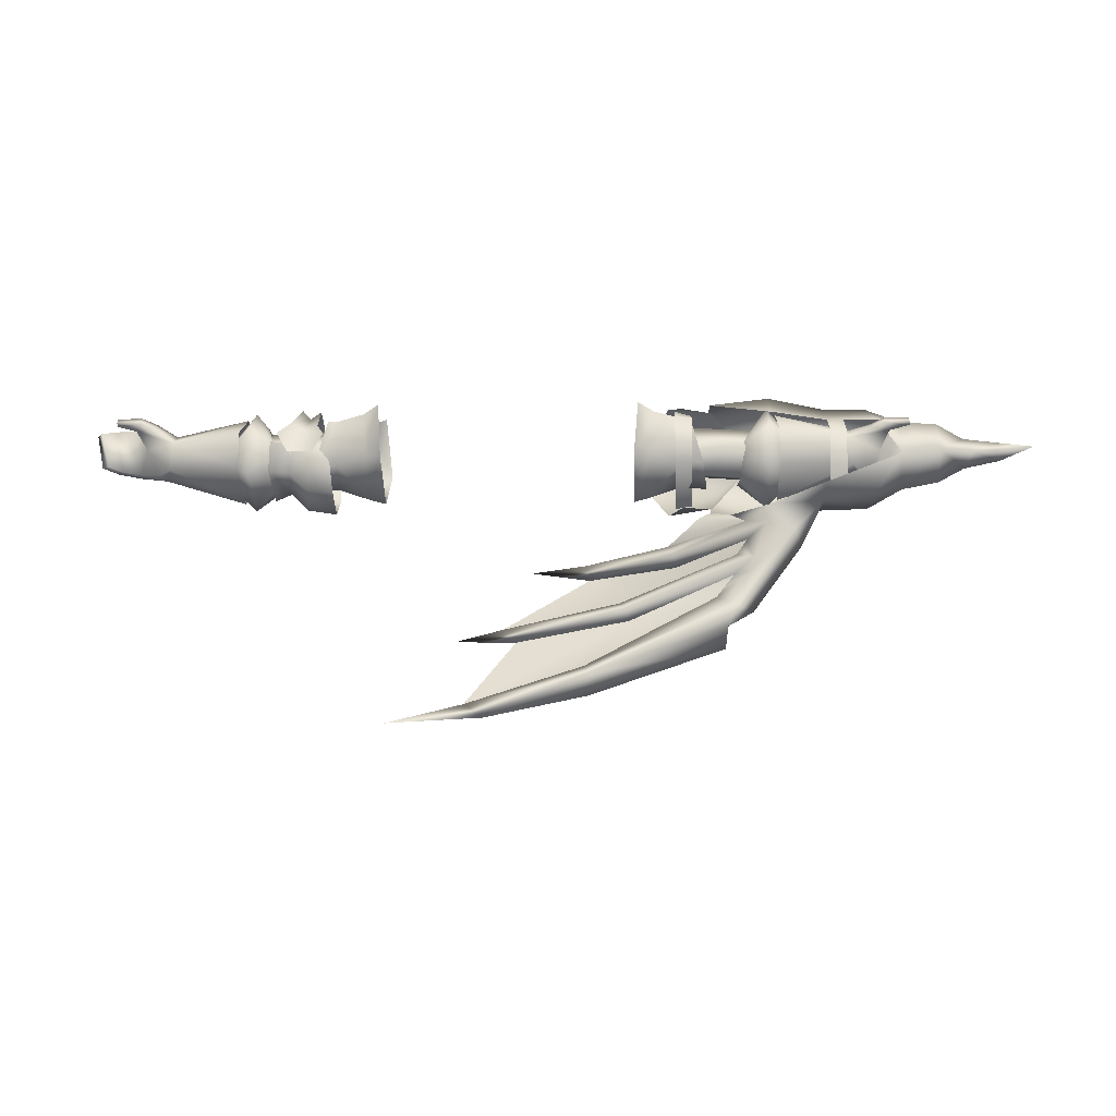
<metadata>
{"format":"obj","ext":"obj","renderer":"f3d","projection":"perspective","resolution":1024,"background":"white","views":[{"elev":-8.4,"azim":2.7,"up":"+Z"}]}
</metadata>
<code>
g mesh00
v -69.81 18.79 0.7082
v -55.24 15.09 2.13
v -54.69 21.77 5.953
v -70.25 18.59 -4.927
v -71.53 22.25 -6.683
v -54.9 22.07 -11.68
v -54.9 22.07 -11.68
v -71.53 22.25 -6.683
v -70.76 26.2 -5.205
v -54.69 21.77 5.953
v -69.78 22.63 2.761
v -69.81 18.79 0.7082
v -73.42 18.06 3.886
v -69.81 18.79 0.7082
v -69.78 22.63 2.761
v -69.78 22.63 2.761
v -54.69 21.77 5.953
v -70.34 26.26 0.2049
v -54.24 30.82 1.695
v -70.76 26.2 -5.205
v -54.43 30.77 -5.723
v -54.9 22.07 -11.68
v -73.42 18.06 3.886
v -77.33 18.14 3.131
v -69.81 18.79 0.7082
v -75.77 21.43 -0.2804
v -70.25 18.59 -4.927
v -72.76 20.43 -5.912
v -71.53 22.25 -6.683
f 1 2 3
f 4 5 6
f 7 8 9
f 10 11 12
f 13 14 15
f 16 17 18
f 18 17 19
f 18 19 20
f 20 19 21
f 20 21 22
f 23 24 25
f 25 24 26
f 25 26 27
f 27 26 28
f 27 28 29
v -42.05 26.83 2.897
v -39.61 29.48 -2.184
v -44.97 29.46 -2.067
v -42.23 17.92 2.897
v -45.25 14.55 -2.067
v -39.91 13.97 -2.184
v -47.26 28.72 1.948
v -44.71 27.29 4.334
v -41.72 22.36 6.313
v -37.89 14.61 1.61
v -39.45 17.13 3.775
v -45.58 16.04 -0.9419
v -48.07 21.48 2.831
v -60.18 22.63 2.32
v -49.16 23.2 -7.26
v -48.49 23.18 -7.272
v -49.09 19.12 -7.567
v -48.42 19.01 -7.574
v -45.58 16.04 -0.9419
v -60.21 18.79 0.2678
v -45.58 16.04 -0.9419
v -60.58 18.59 -5.367
v -49.09 19.12 -7.567
v -35.03 25.53 -0.1708
v -35.12 26.46 -4.397
v -45.26 28.3 -0.5788
v -39.85 23.15 -6.659
v -48.49 23.18 -7.272
v -61.02 26.16 -5.646
v -45.26 28.3 -0.5788
v -49.16 23.2 -7.26
v -48.49 23.18 -7.272
v -35.3 17.62 0.169
v -41.35 21.3 3.21
v -45.58 16.04 -0.9419
v -48.07 21.48 2.831
v -43.33 22.32 8.009
v -41.72 22.36 6.313
v -44.85 17.02 4.357
v -47.51 15.15 1.948
v -39.54 22.4 7.758
v -39.24 27.4 3.775
v -37.6 29.09 1.61
v -39.85 23.15 -6.659
v -39.78 18.53 -6.954
v -34.46 16.66 -3.652
v -35.3 17.62 0.169
v -35.03 25.53 -0.1708
v -45.26 28.3 -0.5788
v -41.35 21.3 3.21
v -48.07 21.48 2.831
f 30 31 32
f 33 34 35
f 32 36 30
f 30 36 37
f 30 37 38
f 35 39 33
f 33 39 40
f 33 40 38
f 41 42 43
f 44 45 46
f 46 45 47
f 46 47 48
f 43 49 50
f 50 49 51
f 50 51 52
f 53 54 55
f 55 54 56
f 55 56 57
f 58 59 60
f 60 59 61
f 62 63 64
f 64 63 65
f 37 66 67
f 67 66 68
f 67 68 33
f 33 68 69
f 33 69 34
f 40 70 38
f 38 70 71
f 38 71 30
f 30 71 72
f 30 72 31
f 45 73 47
f 47 73 74
f 47 74 48
f 48 74 75
f 48 75 76
f 77 78 79
f 79 78 80
v -50.47 22.62 4.278
v -53.1 22.7 7.454
v -48.24 16.31 -0.3469
v -52.65 22.33 -13.18
v -47.2 19.02 -8.015
v -53.22 14.23 -6.762
v -45.14 21.75 -9.744
v -48.57 21.75 -11.19
v -48.73 30.51 -6.483
v -47.73 27.97 -0.5033
v -53.43 14.51 2.617
v -53.22 14.23 -6.762
v -47.2 19.02 -8.015
v -44.83 16.26 -0.1887
v -48.64 14.05 -0.1025
v -48.93 14.45 -6.257
v -41.53 27.14 -10.09
v -45.16 26.72 -6.02
v -41.22 29.69 -4.256
v -44.83 27.67 -0.1887
v -40.82 14.13 -4.256
v -45.16 17.58 -6.02
v -41.29 16 -10.09
v -41.78 21.75 -13.18
v -55.24 15.09 2.13
v -69.81 18.79 0.7082
v -55.39 14.78 -5.263
v -70.25 18.59 -4.927
v -54.9 22.07 -11.68
v -61.02 26.16 -5.646
v -60.66 26.22 -0.2337
v -45.26 28.3 -0.5788
v -60.18 22.63 2.32
v -48.07 21.48 2.831
v -46.91 25.1 -7.991
v -52.32 31.31 -7.035
v -52.46 31.35 2.432
v -48.27 30.65 -0.1025
v -39.95 16.33 0.1007
v -40.04 26.92 0.1007
v -36.13 29.91 -4.355
v -35.86 27.37 -10.37
v -35.86 21.75 -14.06
v -35.86 15.78 -10.37
v -36.36 14.05 -4.355
v -57.77 17.53 -4.605
v -56.98 17.76 0.09526
v -56.4 22.66 3.279
v -56.75 27.57 0.1384
v -57.63 27.55 -5.177
v -58.17 22.27 -7.961
v -57.77 17.53 -4.605
f 81 82 83
f 84 85 86
f 87 88 89
f 82 81 90
f 82 91 83
f 83 91 92
f 83 92 93
f 94 95 96
f 97 98 99
f 99 98 100
f 101 102 103
f 103 102 87
f 103 87 104
f 105 106 107
f 107 106 108
f 107 108 109
f 110 111 112
f 112 111 113
f 112 113 114
f 85 84 115
f 115 84 116
f 115 116 90
f 90 116 117
f 90 117 82
f 118 100 89
f 89 100 98
f 89 98 87
f 87 98 97
f 87 97 104
f 88 87 96
f 96 87 102
f 96 102 94
f 94 102 101
f 94 101 119
f 100 120 99
f 99 120 121
f 99 121 97
f 97 121 122
f 97 122 104
f 104 122 123
f 104 123 103
f 103 123 124
f 103 124 101
f 101 124 125
f 101 125 119
f 126 92 127
f 127 92 91
f 127 91 128
f 128 91 82
f 128 82 129
f 129 82 117
f 129 117 130
f 130 117 116
f 130 116 131
f 131 116 84
f 131 84 132
f 132 84 86
v 75.6 31.3 -7.905
v 67 32.45 -2.418
v 75.55 32.68 -2.398
v 75.82 19.84 -9.496
v 80.52 20.18 -2.347
v 64.72 17.42 -8.834
v 65.65 17.05 -5.162
v 65.65 18.82 -9.255
v 69.09 17.93 -5.162
v 69.09 19.6 -9.255
v 73.73 26.8 -12.9
v 75.82 19.84 -9.496
v 64.58 22.11 -11.75
v 53.18 17.59 -13.24
v 67 28.63 4.526
v 64.8 26.8 8.268
v 73.81 26.8 8.063
v 75.49 31.3 3.11
v 82.26 27.96 1.156
v 82.3 29.34 -2.329
v 80.44 23.72 4.709
v 82.26 27.96 1.156
v 73.81 26.8 8.063
v 75.49 31.3 3.11
v 67 28.63 4.526
v 64.8 26.8 8.268
v 64.72 20.62 4.799
v 73.81 26.8 8.063
v 75.68 20.62 4.661
v 80.44 23.72 4.709
v 56.42 23.62 -18.87
v 53.66 26.62 -15.48
v 64.58 22.11 -11.75
v 53.18 17.59 -13.24
v 58.15 15.75 -18.53
v 64.58 22.11 -11.75
v 59.56 19.87 -21.79
v 56.42 23.62 -18.87
v 67 32.45 -2.418
v 75.6 31.3 -7.905
v 67 28.63 -9.361
v 73.73 26.8 -12.9
v 64.72 26.8 -13.1
v 64.58 22.11 -11.75
v 53.66 26.62 -15.48
v 80.52 20.18 -2.347
v 75.82 19.84 -9.496
v 80.59 23.72 -9.408
v 73.73 26.8 -12.9
v 82.33 27.96 -5.816
v 75.6 31.3 -7.905
v 82.3 29.34 -2.329
v 75.55 32.68 -2.398
v 67 32.45 -2.418
v 70.25 18.59 -4.927
v 55.39 14.78 -5.263
v 54.9 22.07 -11.68
v 69.78 22.63 2.761
v 69.81 18.79 0.7082
v 73.67 17.28 2.466
v 69.81 18.79 0.7082
v 69.78 22.63 2.761
v 54.69 21.77 5.953
v 54.9 22.07 -11.68
v 71.53 22.25 -6.683
v 70.25 18.59 -4.927
v 71.53 22.25 -6.683
v 73.01 20.19 -7.326
v 70.25 18.59 -4.927
v 76.02 21.43 -1.7
v 69.81 18.79 0.7082
v 77.58 17.36 1.711
v 73.67 17.28 2.466
f 133 134 135
f 136 137 138
f 139 140 141
f 141 140 142
f 143 144 145
f 145 144 138
f 145 138 146
f 147 148 149
f 150 151 152
f 153 154 155
f 155 154 156
f 155 156 157
f 158 159 160
f 160 159 161
f 160 161 162
f 163 164 165
f 166 167 168
f 168 167 169
f 168 169 170
f 171 172 173
f 173 172 174
f 173 174 175
f 175 174 176
f 175 176 177
f 178 179 180
f 180 179 181
f 180 181 182
f 182 181 183
f 182 183 184
f 184 183 185
f 184 185 156
f 156 185 186
f 156 186 157
f 187 188 189
f 190 191 192
f 193 194 195
f 196 197 198
f 199 200 201
f 201 200 202
f 201 202 203
f 203 202 204
f 203 204 205
v -0.851 17.98 -40.46
v 23.21 23.27 -35.23
v 1.757 16.1 -41.48
v 45.26 28.3 -0.5788
v 49.16 23.2 -7.26
v 48.49 23.18 -7.272
v 16.29 27.02 -27.52
v 15.32 29.78 -26.07
v 32.89 28.6 -22.5
v 15.36 27.64 -24.35
v 48.29 19.1 -16.48
v 50.61 22.03 -17.87
v 32.89 28.6 -22.5
v 46.4 17.26 -23.63
v 48.91 20.14 -24.32
v 23.21 23.27 -35.23
v 23.61 19.07 -34.2
v 24.5 19.62 -36.79
v 45.72 17.35 -27.81
v 23.21 23.27 -35.23
v 48.91 20.14 -24.32
v 45.72 17.35 -27.81
v 49.71 16.52 -24.16
v 23.61 19.07 -34.2
v 46.4 17.26 -23.63
v 22.56 21.19 -32.96
v 33.77 23.79 -22.52
v 34.05 25.35 -25.14
v 48.44 18.42 -20.43
v 32.89 28.6 -22.5
v 50.61 22.03 -17.87
v 48.44 18.42 -20.43
v 52.57 17.73 -16.92
v 33.77 23.79 -22.52
v 48.29 19.1 -16.48
v 32.54 25.88 -20.68
v -0.8283 16.33 -38.8
v 24.5 19.62 -36.79
v 45.72 17.35 -27.81
v 42.16 17.24 -32.31
v 42.16 17.24 -32.31
v 15.57 10.69 -46.71
v 24.5 19.62 -36.79
v -7.666 4.183 -54.68
v 1.757 16.1 -41.48
v 48.44 18.42 -20.43
v 46.4 17.26 -23.63
v 34.05 25.35 -25.14
v 22.56 21.19 -32.96
v 16.29 27.02 -27.52
v -0.8283 16.33 -38.8
v 34.12 25.78 -12.78
v 37.57 25.78 -12.19
v 37.57 15.31 -4.927
v 37.57 16.87 4.458
v 34.12 16.87 4.959
v 34.12 15.31 -4.927
v 34.12 25.78 -12.78
v 54.38 31.64 6.073
v 54.38 35.46 -2.418
v 40.52 35.81 -2.432
v 54.38 31.64 6.073
v 67 32.45 -2.418
v 54.38 35.46 -2.418
v 54.38 31.64 -10.91
v 40.52 35.81 -2.432
v 15.32 29.78 -26.07
v 16.29 27.02 -27.52
v 4.538 25.61 -26.12
v 15.36 27.64 -24.35
v -0.851 17.98 -40.46
v 1.757 16.1 -41.48
v -10.25 12.97 -41.64
v -0.8283 16.33 -38.8
v 41.46 24.88 -13.79
v 45.36 20.7 -14.99
v 38.88 22.57 -15.37
v 48.29 19.1 -16.48
v 32.54 25.88 -20.68
v 60.18 22.63 2.32
v 48.07 21.48 2.831
v 45.58 16.04 -0.9419
v 39.78 18.53 -6.954
v 39.85 23.15 -6.659
v 48.49 23.18 -7.272
v 49.16 23.2 -7.26
v 49.09 19.12 -7.567
v 48.42 19.01 -7.574
v 45.58 16.04 -0.9419
v 35.3 17.62 0.169
v 45.58 16.04 -0.9419
v 41.35 21.3 3.21
v 48.07 21.48 2.831
v 49.16 23.2 -7.26
v 45.26 28.3 -0.5788
v 61.02 26.16 -5.646
v 48.49 23.18 -7.272
v 39.85 23.15 -6.659
v 45.26 28.3 -0.5788
v 35.12 26.46 -4.397
v 35.03 25.53 -0.1708
v 49.09 19.12 -7.567
v 60.58 18.59 -5.367
v 45.58 16.04 -0.9419
v 60.21 18.79 0.2678
v 60.18 22.63 2.32
v 24.5 19.62 -36.79
v 23.61 19.07 -34.2
v 22.56 21.19 -32.96
v 34.05 25.35 -25.14
v 33.77 23.79 -22.52
v 32.54 25.88 -20.68
v 35.3 17.62 0.169
v 34.46 16.66 -3.652
v 39.78 18.53 -6.954
v 48.49 23.18 -7.272
v 48.07 21.48 2.831
v 45.26 28.3 -0.5788
v 41.35 21.3 3.21
v 35.03 25.53 -0.1708
f 206 207 208
f 209 210 211
f 212 213 214
f 214 213 215
f 216 217 218
f 219 220 221
f 222 223 224
f 224 223 225
f 224 225 226
f 227 228 229
f 229 228 230
f 229 230 231
f 231 230 221
f 232 233 234
f 234 233 235
f 234 235 236
f 237 238 239
f 239 238 240
f 239 240 241
f 241 240 218
f 207 206 242
f 243 244 245
f 246 247 248
f 248 247 249
f 248 249 250
f 251 252 253
f 253 252 254
f 253 254 255
f 255 254 256
f 257 258 259
f 260 261 259
f 259 261 262
f 259 262 263
f 264 265 266
f 267 268 269
f 269 268 270
f 269 270 271
f 272 273 274
f 274 273 275
f 274 275 272
f 276 277 278
f 278 277 279
f 278 279 276
f 280 281 282
f 282 281 283
f 282 283 284
f 285 286 287
f 288 289 290
f 291 292 293
f 293 292 294
f 295 296 297
f 297 296 298
f 299 300 301
f 302 303 304
f 304 303 305
f 304 305 306
f 307 308 309
f 309 308 310
f 309 310 311
f 207 312 208
f 208 312 313
f 208 313 242
f 242 313 314
f 242 314 207
f 214 315 212
f 212 315 316
f 212 316 215
f 215 316 317
f 215 317 214
f 318 319 294
f 294 319 320
f 294 320 293
f 293 320 321
f 293 321 291
f 322 323 324
f 324 323 325
v 65.65 17.41 2.31
v 69.09 25.56 6.016
v 65.65 25.56 6.151
v 67 28.63 4.526
v 54.38 31.64 6.073
v 64.8 26.8 8.268
v -21.98 -4.717 -58.9
v -5.668 5.753 -56.94
v -3.787 3.424 -57.36
v 15.57 10.69 -46.71
v 42.16 17.24 -32.31
v 44.59 20.92 -34.25
v 49.66 18.49 -35.21
v 46.05 14.32 -33.95
v 44.34 13.91 -38.58
v 15.54 12.85 -49.91
v 16.55 9.842 -52.64
v -3.787 3.424 -57.36
v -5.668 5.753 -56.94
v -7.666 4.183 -54.68
v 16.41 7.351 -48.45
v 48.91 20.14 -24.32
v 46.4 17.26 -23.63
v 48.44 18.42 -20.43
v 53.66 26.62 -15.48
v 41.46 24.88 -13.79
v 40.72 31.99 -9.814
v 69.09 18.15 1.965
v 65.65 17.05 -5.162
v 69.09 17.93 -5.162
v 67 32.45 -2.418
v 67 28.63 -9.361
v 54.38 31.64 -10.91
v 64.72 26.8 -13.1
v 53.66 19.94 6.406
v 53.66 26.62 10.65
v 41.46 24.88 8.922
v 40.72 31.99 4.947
v 40.52 35.81 -2.432
v 48.24 16.31 -0.3469
v 47.2 19.02 -8.015
v 53.22 14.23 -6.762
v 48.29 19.1 -16.48
v 45.36 20.7 -14.99
v 48.69 23.16 -15.88
v 41.46 24.88 -13.79
v 53.66 26.62 -15.48
v 56.4 22.66 3.279
v 53.1 22.7 7.454
v 56.98 17.76 0.09526
v 53.43 14.51 2.617
v 57.77 17.53 -4.605
v 57.77 17.53 -4.605
v 53.22 14.23 -6.762
v 58.17 22.27 -7.961
v 52.65 22.33 -13.18
v 48.29 19.1 -16.48
v 48.69 23.16 -15.88
v 50.61 22.03 -17.87
v 53.66 26.62 -15.48
v 56.42 23.62 -18.87
v 45.72 17.35 -27.81
v 42.16 17.24 -32.31
v 44.59 20.92 -34.25
v -7.666 4.183 -54.68
v 55.39 14.78 -5.263
v 70.25 18.59 -4.927
v 55.24 15.09 2.13
v 69.81 18.79 0.7082
v 54.69 21.77 5.953
v 52.57 17.73 -16.92
v 48.44 18.42 -20.43
v 49.71 16.52 -24.16
v 46.4 17.26 -23.63
v 48.07 21.48 2.831
v 60.18 22.63 2.32
v 45.26 28.3 -0.5788
v 60.66 26.22 -0.2337
v 61.02 26.16 -5.646
v 64.72 20.62 4.799
v 47.2 19.02 -8.015
v 46.91 25.1 -7.991
v 52.32 31.31 -7.035
v 47.73 27.97 -0.5033
v 52.46 31.35 2.432
v 50.47 22.62 4.278
v 59.56 19.87 -21.79
v 58.15 15.75 -18.53
v 48.81 16.58 -27.31
v 42.16 17.24 -32.31
v 42.95 20.2 -38.84
v 43.89 16.93 -42.83
v -21.98 -4.717 -58.9
v 46.05 14.32 -33.95
v 44.34 13.91 -38.58
v 42.95 20.2 -38.84
v 44.59 20.92 -34.25
v 42.95 20.2 -38.84
v 45.36 20.7 -14.99
v 48.29 19.1 -16.48
v 53.18 17.59 -13.24
v 45.72 17.35 -27.81
f 326 327 328
f 329 330 331
f 332 333 334
f 335 336 337
f 338 339 340
f 337 341 335
f 342 343 341
f 343 344 341
f 341 344 345
f 341 345 335
f 335 345 346
f 347 348 349
f 350 351 352
f 327 326 353
f 353 326 354
f 353 354 355
f 330 329 356
f 356 357 358
f 358 357 359
f 360 361 362
f 362 361 363
f 359 350 358
f 358 350 352
f 358 352 364
f 365 366 367
f 368 369 370
f 370 369 371
f 370 371 372
f 373 374 375
f 375 374 376
f 375 376 377
f 378 379 380
f 380 379 381
f 382 383 384
f 384 383 385
f 384 385 386
f 387 347 388
f 388 347 389
f 333 332 390
f 391 392 393
f 393 392 394
f 393 394 395
f 396 397 398
f 398 397 399
f 400 401 402
f 402 401 403
f 402 403 404
f 364 363 330
f 330 363 361
f 330 361 331
f 331 361 360
f 331 360 405
f 379 406 381
f 381 406 407
f 381 407 408
f 408 407 409
f 408 409 410
f 410 409 374
f 409 411 374
f 374 411 365
f 374 365 376
f 376 365 367
f 376 367 377
f 386 412 338
f 338 412 413
f 338 413 339
f 339 413 414
f 339 414 415
f 337 416 341
f 341 416 417
f 341 417 342
f 342 417 346
f 342 346 343
f 343 346 390
f 343 390 418
f 336 335 419
f 419 335 346
f 419 346 420
f 420 346 417
f 420 417 421
f 349 384 347
f 347 384 386
f 347 386 422
f 422 386 338
f 422 338 423
f 423 338 340
f 424 425 426
f 426 425 396
f 426 396 413
f 413 396 398
f 413 398 414
f 414 398 427
f 414 427 415
v -86.07 20.8 2.556
v -81.87 22.95 -5.056
v -84.7 19.96 -4.26
v -81.87 22.95 -5.056
v -80.82 21.55 -4.794
v -84.7 19.96 -4.26
v -83.32 19.21 -4.028
v -76.43 21.5 4.657
v -74.14 22.84 5.484
v -78.36 25.3 3.852
v -81.6 19.58 4.982
v -81.53 19.06 5.91
v -76.43 21.5 4.657
v -76.59 18.97 6.081
v -74.14 22.84 5.484
v -83.56 23.31 3.115
v -82.54 21.87 3.838
v -79.01 23.18 4.229
v -73.42 18.06 3.886
v -76.16 16.91 4.515
v -77.33 18.14 3.131
v -85.15 20.11 3.129
v -75.77 21.43 -0.2804
v -77.27 22.46 -5.364
v -72.76 20.43 -5.912
v -71.53 22.25 -6.683
v -77.58 24.49 -5.653
v -81.48 17.97 4.943
v -81.53 19.06 5.91
v -81.55 18.61 4.263
v -81.6 19.58 4.982
v -76.43 21.5 4.657
v -82.54 21.87 3.838
v -85.15 20.11 3.129
v -86.07 20.8 2.556
v -84.7 19.96 -4.26
v -69.78 22.63 2.761
v -70.34 26.26 0.2049
v -79.03 26.43 -0.4619
v -70.76 26.2 -5.205
v -77.58 24.49 -5.653
v -71.53 22.25 -6.683
v -69.78 22.63 2.761
v -73.42 18.06 3.886
v -76.16 16.91 4.515
v -81.48 17.97 4.943
v -79.01 23.18 4.229
v -81.48 17.97 4.943
f 428 429 430
f 431 432 433
f 432 434 433
f 435 436 437
f 438 439 440
f 440 439 441
f 440 441 442
f 443 444 445
f 446 447 448
f 429 428 443
f 443 428 449
f 443 449 444
f 450 451 452
f 452 451 453
f 432 431 451
f 451 431 454
f 451 454 453
f 455 456 457
f 457 456 458
f 457 458 459
f 460 461 434
f 434 461 462
f 434 462 463
f 436 464 437
f 437 464 465
f 437 465 466
f 466 465 467
f 466 467 468
f 468 467 469
f 470 442 471
f 471 442 441
f 471 441 472
f 472 441 439
f 472 439 473
f 468 429 466
f 466 429 443
f 466 443 437
f 437 443 445
f 437 445 435
f 434 432 460
f 460 432 451
f 460 451 474
f 474 451 450
f 474 450 459
f 459 450 448
f 459 448 457
f 457 448 447
f 457 447 475
v 79.25 23.18 2.809
v 81.61 23.31 -6.214
v 83.33 23.63 2.418
v 82.3 29.34 -2.329
v 82.26 27.96 1.156
v 87.74 28.85 0.9922
v 87.78 16.87 -2.238
v 87.7 21.91 3.825
v 80.44 23.72 4.709
v 99.29 20.09 -2.15
v 106.4 16.82 -2.094
v 100.2 21.76 -0.2373
v 87.86 21.91 -8.304
v 93.34 23.06 -5.272
v 92.12 27.77 -2.205
v 87.82 28.85 -5.471
v 87.78 30.23 -2.238
v 76.02 21.43 -1.7
v 76.71 20.72 3.237
v 71.53 22.25 -6.683
v 77.52 22.46 -6.785
v 73.01 20.19 -7.326
v 87.5 23.1 1.136
v 86.58 22.41 1.709
v 86.13 22.26 -5.68
v 84.75 21.51 -5.448
v 74.41 22.06 4.064
v 76.87 18.19 4.661
v 76.71 20.72 3.237
v 81.77 18.28 4.49
v 81.85 18.8 3.562
v 73.67 17.28 2.466
v 77.58 17.36 1.711
v 76.43 16.13 3.095
v 81.8 17.83 2.844
v 81.73 17.19 3.523
v 93.26 23.06 0.8789
v 94.74 20.12 -2.184
v 100.3 21.76 -4.046
v 98.57 26.28 -2.155
v 103 23.03 -2.121
v 80.59 23.72 -9.408
v 82.33 27.96 -5.816
v 81.73 17.19 3.523
v 76.43 16.13 3.095
v 73.67 17.28 2.466
v 69.78 22.63 2.761
v 81.77 18.28 4.49
v 81.73 17.19 3.523
v 81.85 18.8 3.562
v 80.52 20.18 -2.347
v 75.68 20.62 4.661
f 476 477 478
f 479 480 481
f 482 483 484
f 485 486 487
f 482 488 489
f 490 491 492
f 493 476 494
f 495 496 497
f 477 476 496
f 496 476 493
f 496 493 497
f 498 499 500
f 500 499 501
f 502 503 504
f 504 503 505
f 504 505 506
f 507 508 509
f 509 508 510
f 509 510 511
f 480 484 481
f 481 484 483
f 481 483 512
f 512 483 482
f 512 482 513
f 513 482 489
f 513 489 514
f 514 489 515
f 514 515 516
f 517 518 491
f 491 518 479
f 491 479 492
f 492 479 481
f 492 481 490
f 490 481 512
f 519 505 520
f 520 505 503
f 520 503 521
f 521 503 502
f 521 502 522
f 523 524 525
f 525 524 510
f 525 510 494
f 494 510 508
f 494 508 493
f 515 487 516
f 516 487 486
f 516 486 514
f 514 486 485
f 514 485 513
f 513 485 487
f 513 487 512
f 512 487 515
f 512 515 490
f 490 515 489
f 490 489 491
f 491 489 488
f 491 488 517
f 517 488 482
f 517 482 526
f 526 482 484
f 526 484 527
v 29.06 30.08 -4.039
v 26.57 28.24 7.298
v 29.79 26.76 5.838
v 26 38.45 -2.418
v 29.76 33.12 4.618
v 29.46 39.03 -2.418
v 35.5 23.94 -12.92
v 32.82 28.91 -13.72
v 41.92 25.74 -12.74
v 43 30.53 -8.993
v 50.79 30.27 -2.418
v 37.57 16.87 4.458
v 37.57 25.82 6.89
v 34.12 16.87 4.959
v 34.12 25.82 7.894
v 35.26 25.96 4.569
v 29.79 16.65 5.973
v 35.26 17.94 4.742
v 35.26 21.12 -9.014
v 35.27 27.31 -4.379
v 39.74 27.45 -4.375
v 29.76 33.12 -9.453
v 40.88 34.86 -2.418
v 43 30.53 4.157
v 41.92 25.74 7.386
v 35.5 23.94 8.083
v 32.82 28.91 8.881
v 40.56 21.47 -9.431
v 39.74 15.62 -4.81
v 35.26 16.31 -4.812
v 37.27 17.53 4.691
v 35.26 17.94 4.742
v 25.71 32.47 -4.371
v 29.06 21.45 -11.06
v 25.6 21.68 -11.97
v 29.05 14.23 -3.248
v 25.75 12.44 -3.577
v 29.79 16.65 5.973
v 26.59 14.77 7.508
v 37.27 26.35 4.551
v 41.35 21.3 3.21
v 31.48 21.54 3.87
v 35.3 17.62 0.169
v 30.9 16.42 2.405
v 34.46 16.66 -3.652
v 30.53 17.45 -5.108
v 39.78 18.53 -6.954
v 31.15 22.1 -7.77
v 39.85 23.15 -6.659
v 39.85 23.15 -6.659
v 31.15 22.1 -7.77
v 35.12 26.46 -4.397
v 31.69 26.68 -1.715
v 35.03 25.53 -0.1708
v 31.48 21.54 3.87
v 41.35 21.3 3.21
f 528 529 530
f 531 532 533
f 534 535 536
f 536 535 537
f 536 537 538
f 539 540 541
f 541 540 542
f 528 530 543
f 543 530 544
f 543 544 545
f 546 547 548
f 535 549 537
f 537 549 550
f 537 550 538
f 538 550 551
f 538 551 552
f 553 552 554
f 554 552 551
f 554 551 532
f 532 551 550
f 532 550 533
f 533 550 549
f 533 549 531
f 548 555 546
f 546 555 556
f 546 556 557
f 557 556 558
f 557 558 559
f 529 528 560
f 560 528 561
f 560 561 562
f 562 561 563
f 562 563 564
f 564 563 565
f 564 565 566
f 567 548 543
f 543 548 547
f 543 547 528
f 528 547 546
f 528 546 561
f 561 546 557
f 561 557 563
f 563 557 559
f 563 559 565
f 568 569 570
f 570 569 571
f 570 571 572
f 572 571 573
f 572 573 574
f 574 573 575
f 574 575 576
f 577 578 579
f 579 578 580
f 579 580 581
f 581 580 582
f 581 582 583
v -29.06 30.08 -4.039
v -25.71 32.47 -4.371
v -25.6 21.68 -11.97
v -29.06 21.45 -11.06
v -25.75 12.44 -3.577
v -29.05 14.23 -3.248
v -26.59 14.77 7.508
v -29.79 16.65 5.973
v -35.26 17.94 4.742
v -29.79 16.65 5.973
v -29.79 26.76 5.838
v -26.57 28.24 7.298
v -35.26 25.96 4.569
v -30.53 17.45 -5.108
v -30.9 16.42 2.405
v -35.3 17.62 0.169
v -31.48 21.54 3.87
v -41.35 21.3 3.21
v -34.46 16.66 -3.652
v -39.78 18.53 -6.954
v -31.15 22.1 -7.77
v -39.85 23.15 -6.659
v -39.74 27.45 -4.375
v -35.26 21.12 -9.014
v -40.56 21.47 -9.431
v -35.26 16.31 -4.812
v -39.74 15.62 -4.81
v -35.26 17.94 4.742
v -37.27 17.53 4.689
v -37.27 26.35 4.551
v -35.27 27.31 -4.379
v -41.35 21.3 3.21
v -31.48 21.54 3.87
v -35.03 25.53 -0.1708
v -31.69 26.68 -1.715
v -35.12 26.46 -4.397
v -31.15 22.1 -7.77
v -39.85 23.15 -6.659
f 584 585 586
f 587 588 589
f 589 588 590
f 589 590 591
f 592 593 594
f 594 595 585
f 585 584 594
f 594 584 596
f 594 596 592
f 597 598 599
f 599 598 600
f 599 600 601
f 599 602 597
f 597 602 603
f 597 603 604
f 604 603 605
f 606 607 608
f 608 607 609
f 608 609 610
f 610 609 611
f 610 611 612
f 613 596 614
f 614 596 584
f 614 584 587
f 587 584 586
f 587 586 588
f 591 611 589
f 589 611 609
f 589 609 587
f 587 609 607
f 587 607 614
f 614 607 606
f 614 606 613
f 615 616 617
f 617 616 618
f 617 618 619
f 619 618 620
f 619 620 621

</code>
